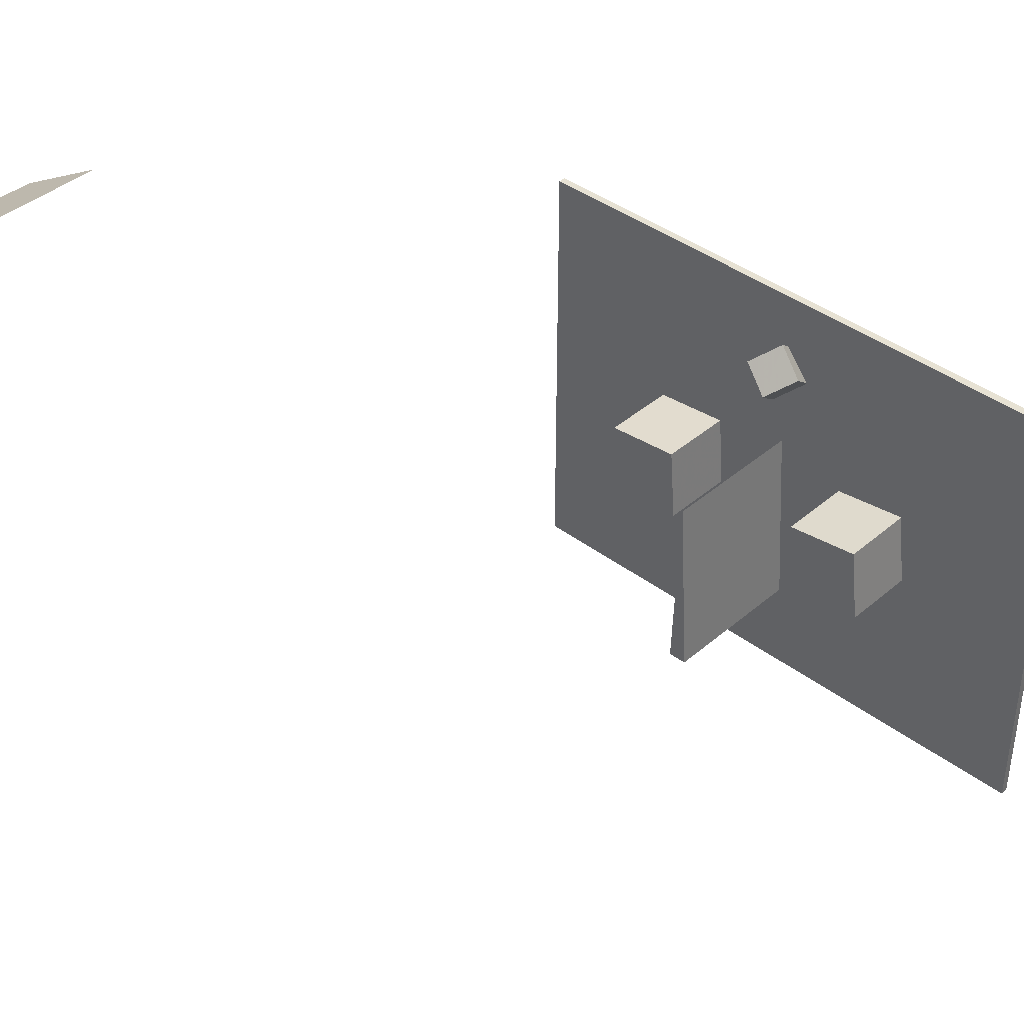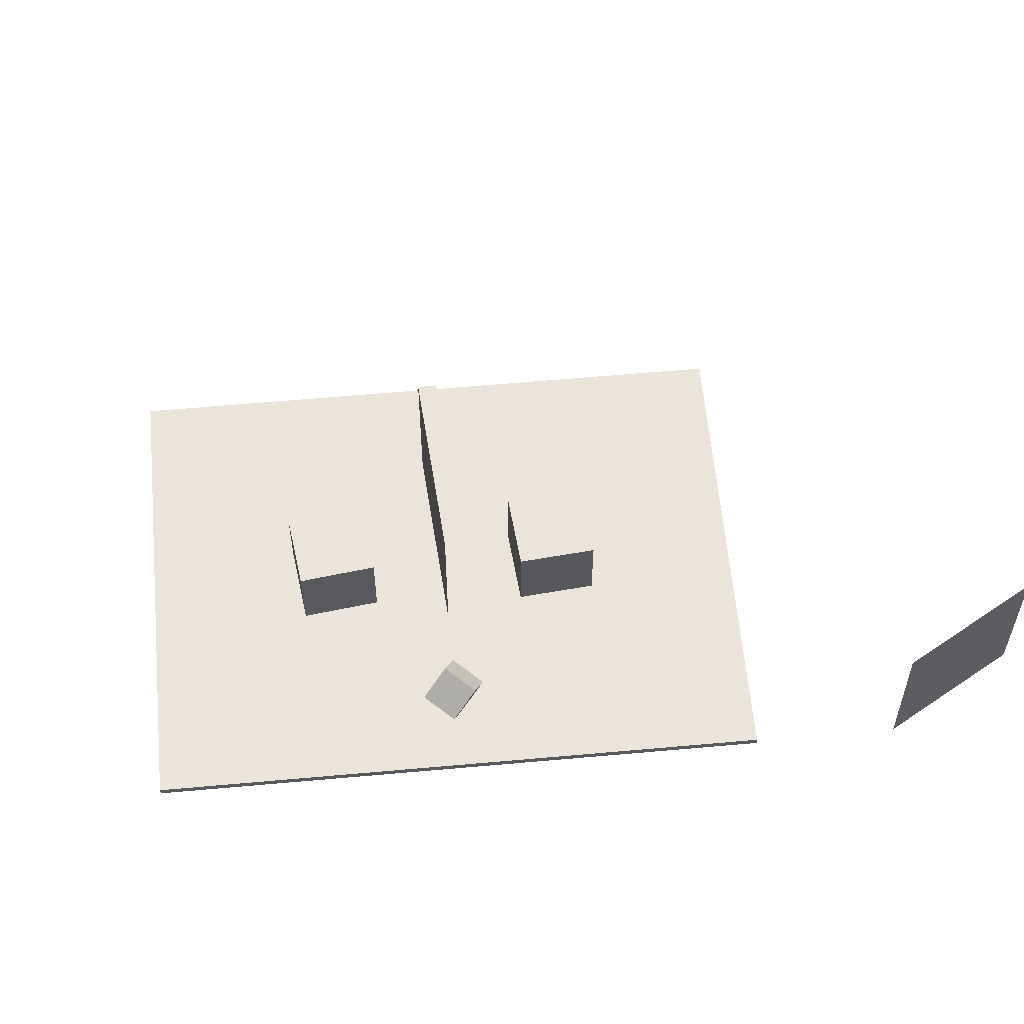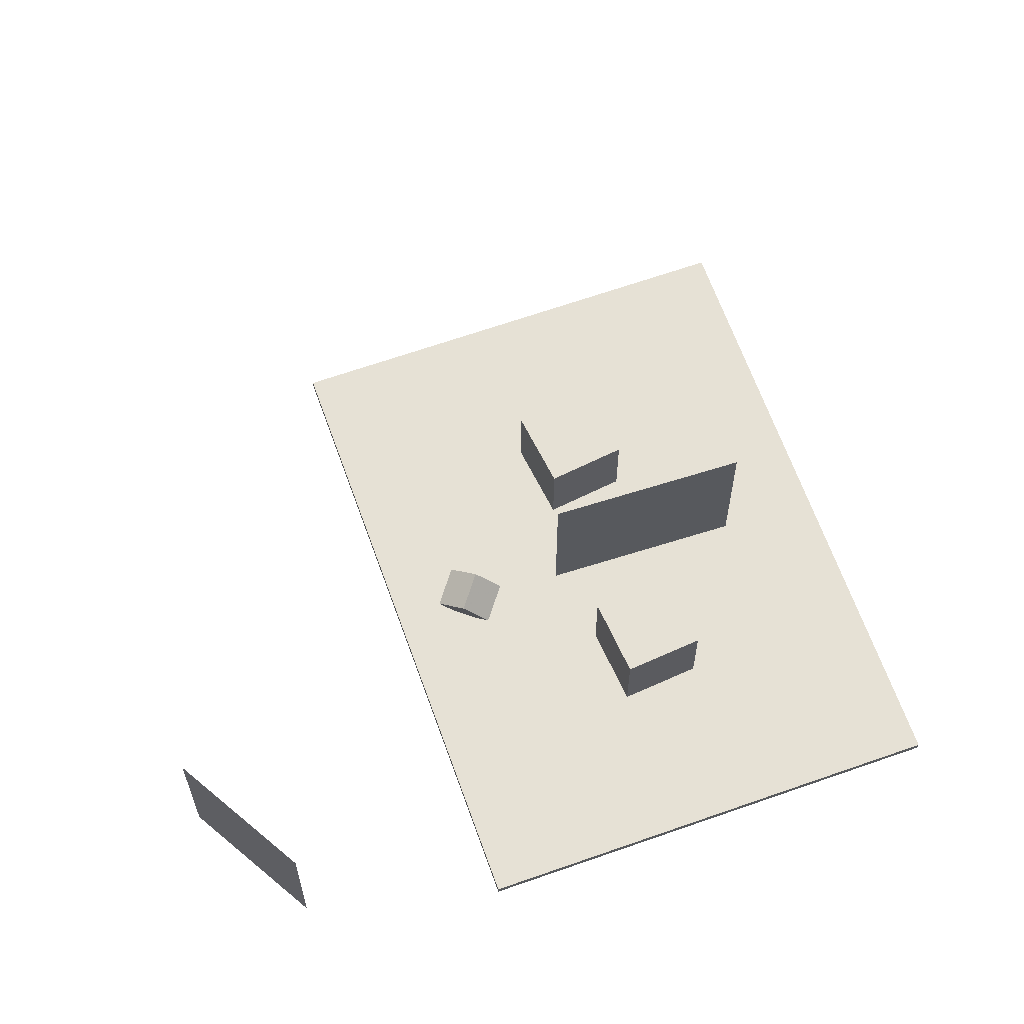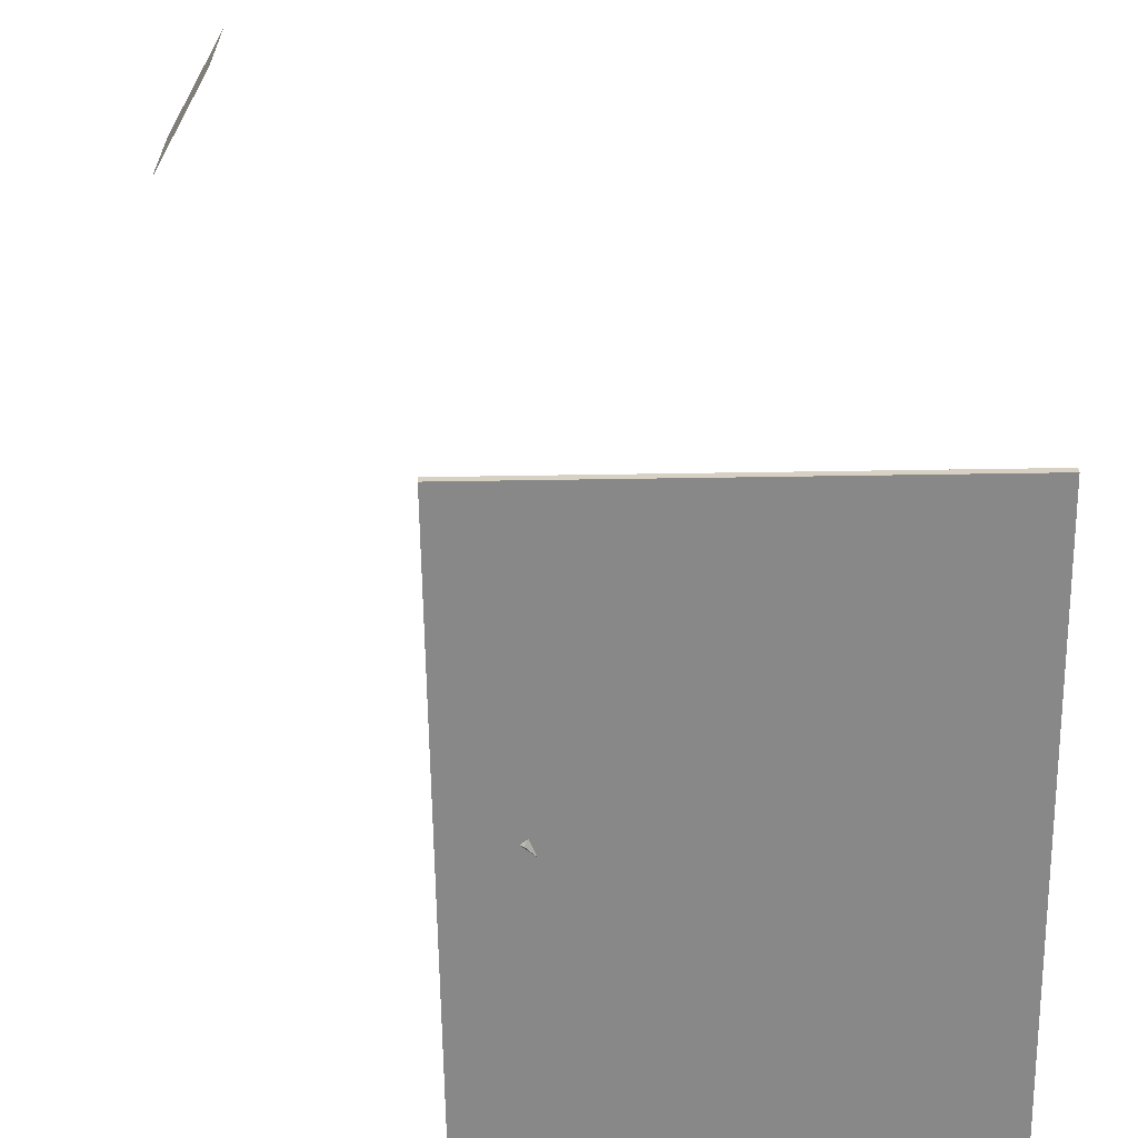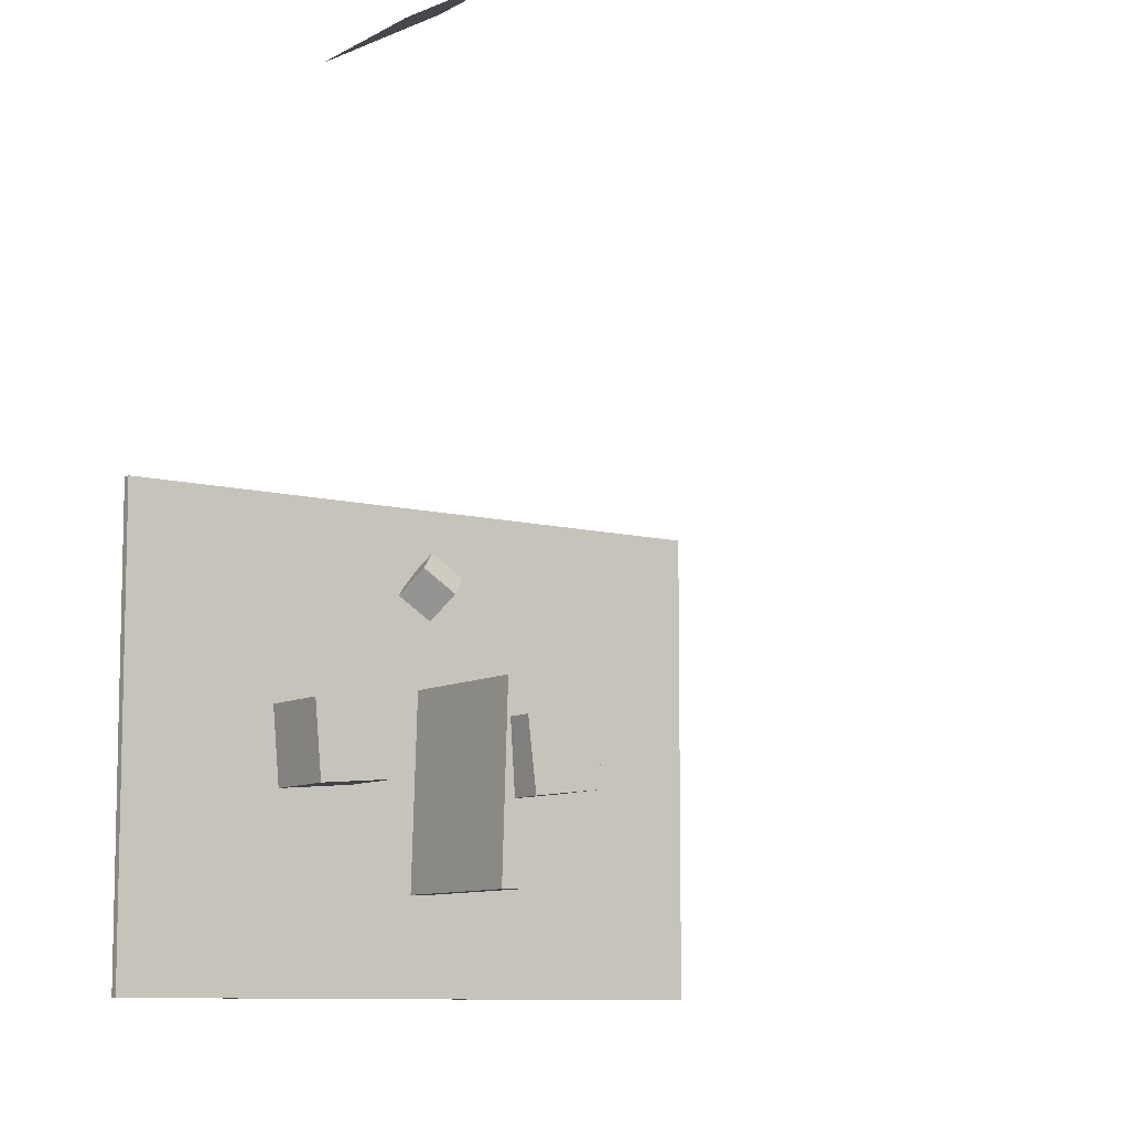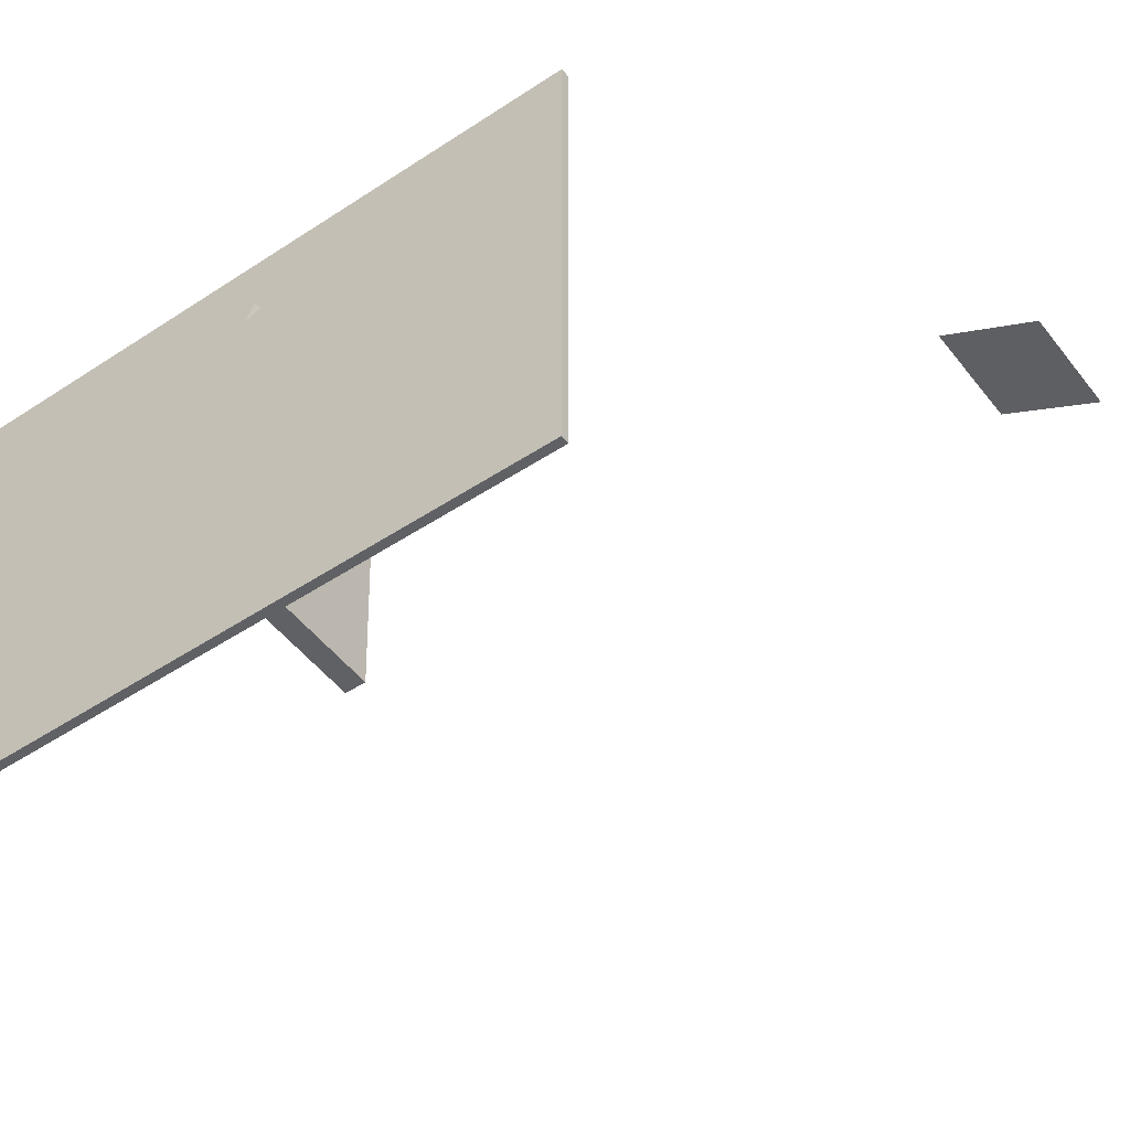
<metadata>
{"format":"obj","ext":"obj","renderer":"f3d","projection":"perspective","resolution":1024,"background":"white","views":[{"elev":39.7,"azim":-136.7,"up":"+Z"},{"elev":59.6,"azim":-5.3,"up":"+Y"},{"elev":64.6,"azim":70.4,"up":"+Y"},{"elev":-62.7,"azim":90.9,"up":"+Y"},{"elev":-9.1,"azim":145.2,"up":"+Z"},{"elev":-49.5,"azim":36.2,"up":"+Z"}]}
</metadata>
<code>
g default
v -400 -10 300
v 400 -10 300
v -400 0 300
v 400 0 300
v -400 0 -300
v 400 0 -300
v -400 -10 -300
v 400 -10 -300
f 1 2 4 3
f 3 4 6 5
f 5 6 8 7
f 7 8 2 1
f 2 8 6 4
f 7 1 3 5
v -14.68 0 -174.8
v 10.32 0 -175.2
v 2.182 0 74.98
v 2.182 200 74.98
v -14.68 200 -174.8
v 10.32 200 -175.2
f 9 10 11
f 11 10 14 12
f 12 14 13
f 13 14 10 9
f 13 9 11 12
v 433.8 875 635.3
v 563.7 875 560.3
v 433.8 725 635.3
v 563.7 725 560.3
f 15 16 18 17
v -193.5 -1 55.72
v -94.28 -1 43.53
v -193.5 99 55.72
v -94.28 99 43.53
v -205.7 99 -43.53
v -106.5 99 -55.72
v -205.7 -1 -43.53
v -106.5 -1 -55.72
f 19 20 22 21
f 21 22 24 23
f 23 24 26 25
f 25 26 20 19
f 20 26 24 22
f 25 19 21 23
v 9.691 -15.31 212.5
v 40.31 15.31 187.5
v -2.809 22.19 243.1
v 27.81 52.81 218.1
v -40.31 34.69 212.5
v -9.691 65.31 187.5
v -27.81 -2.809 181.9
v 2.809 27.81 156.9
f 27 28 30 29
f 29 30 32 31
f 31 32 34 33
f 33 34 28 27
f 28 34 32 30
f 33 27 29 31
v 104.5 1 54.17
v 204.2 1 45.45
v 104.5 101 54.17
v 204.2 101 45.45
v 95.83 101 -45.45
v 195.5 101 -54.17
v 95.83 1 -45.45
v 195.5 1 -54.17
f 35 36 38 37
f 37 38 40 39
f 39 40 42 41
f 41 42 36 35
f 36 42 40 38
f 41 35 37 39

</code>
